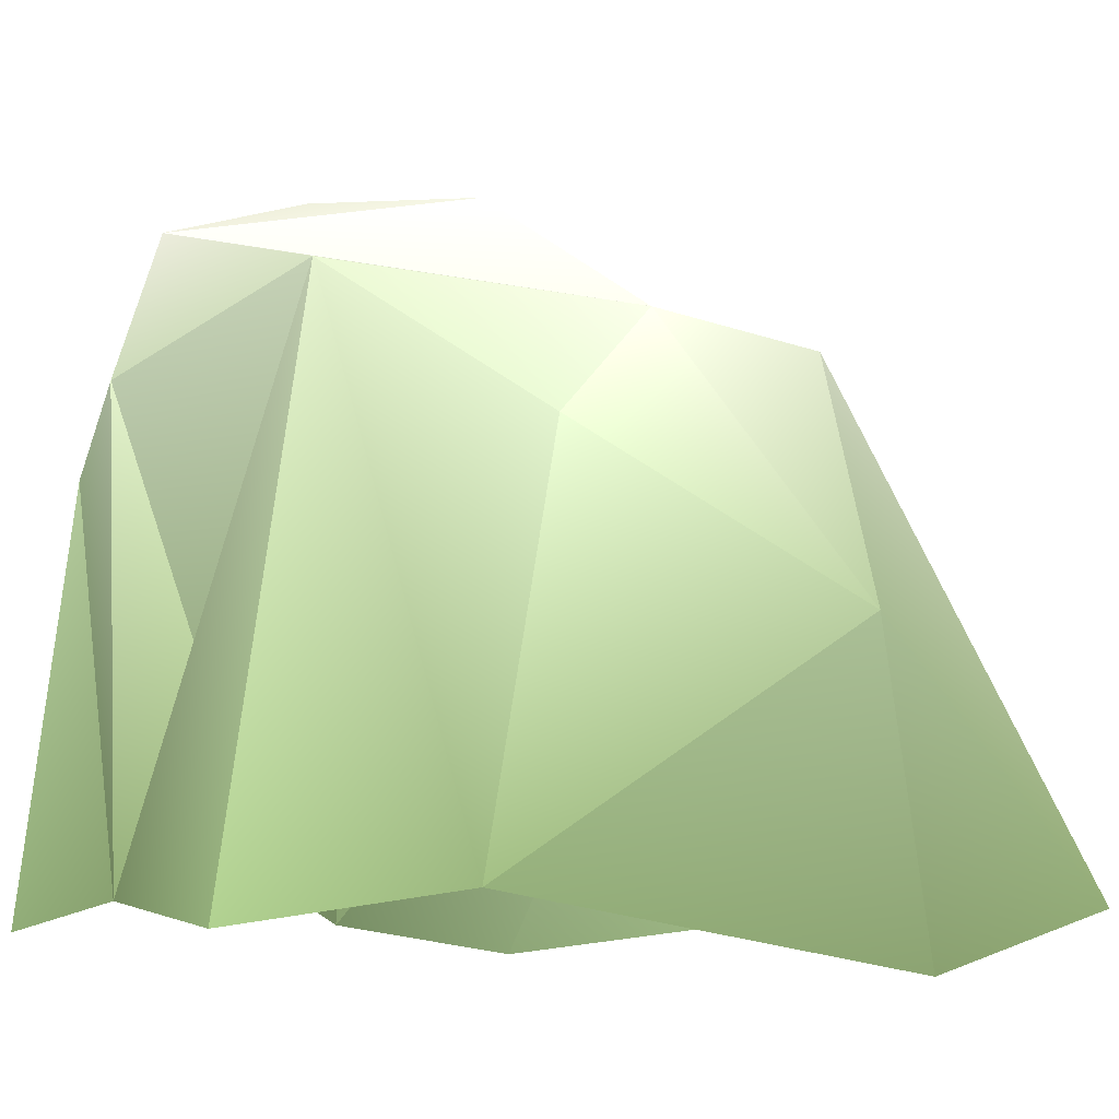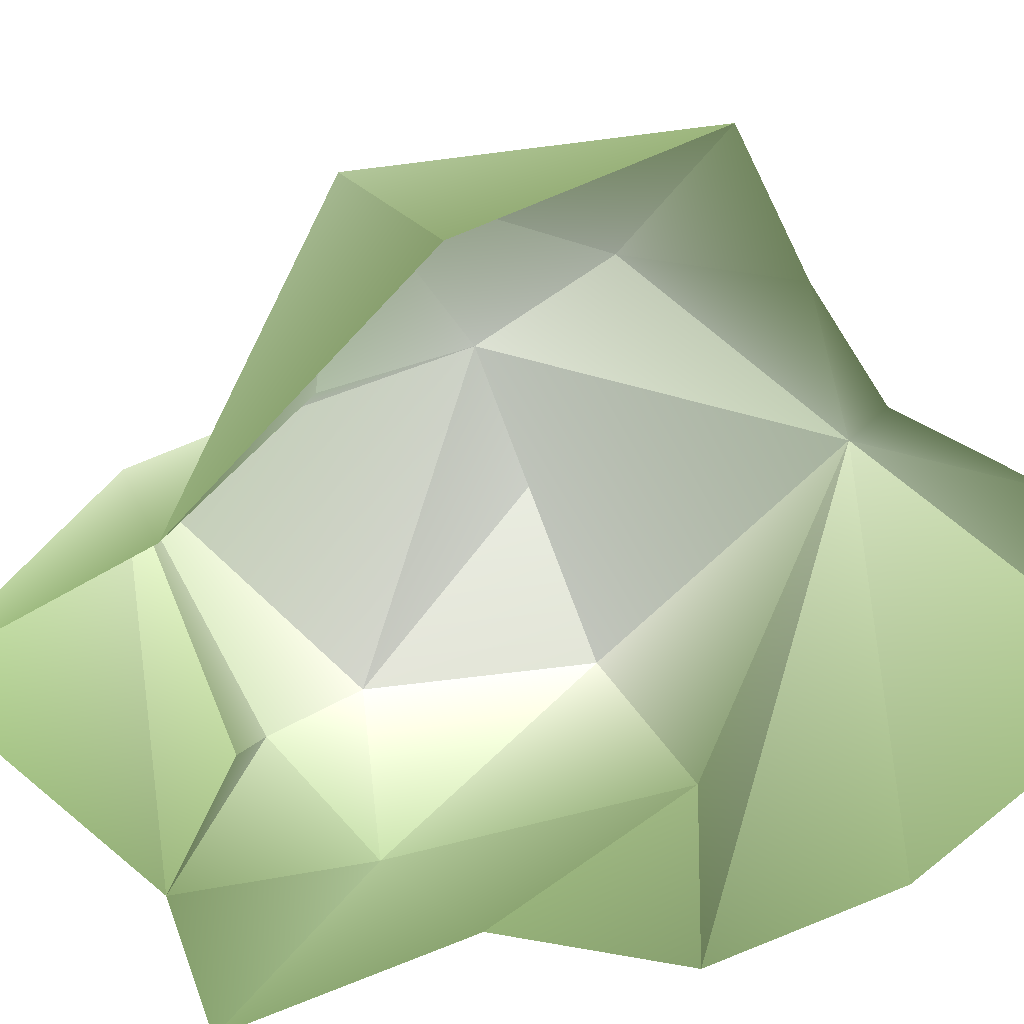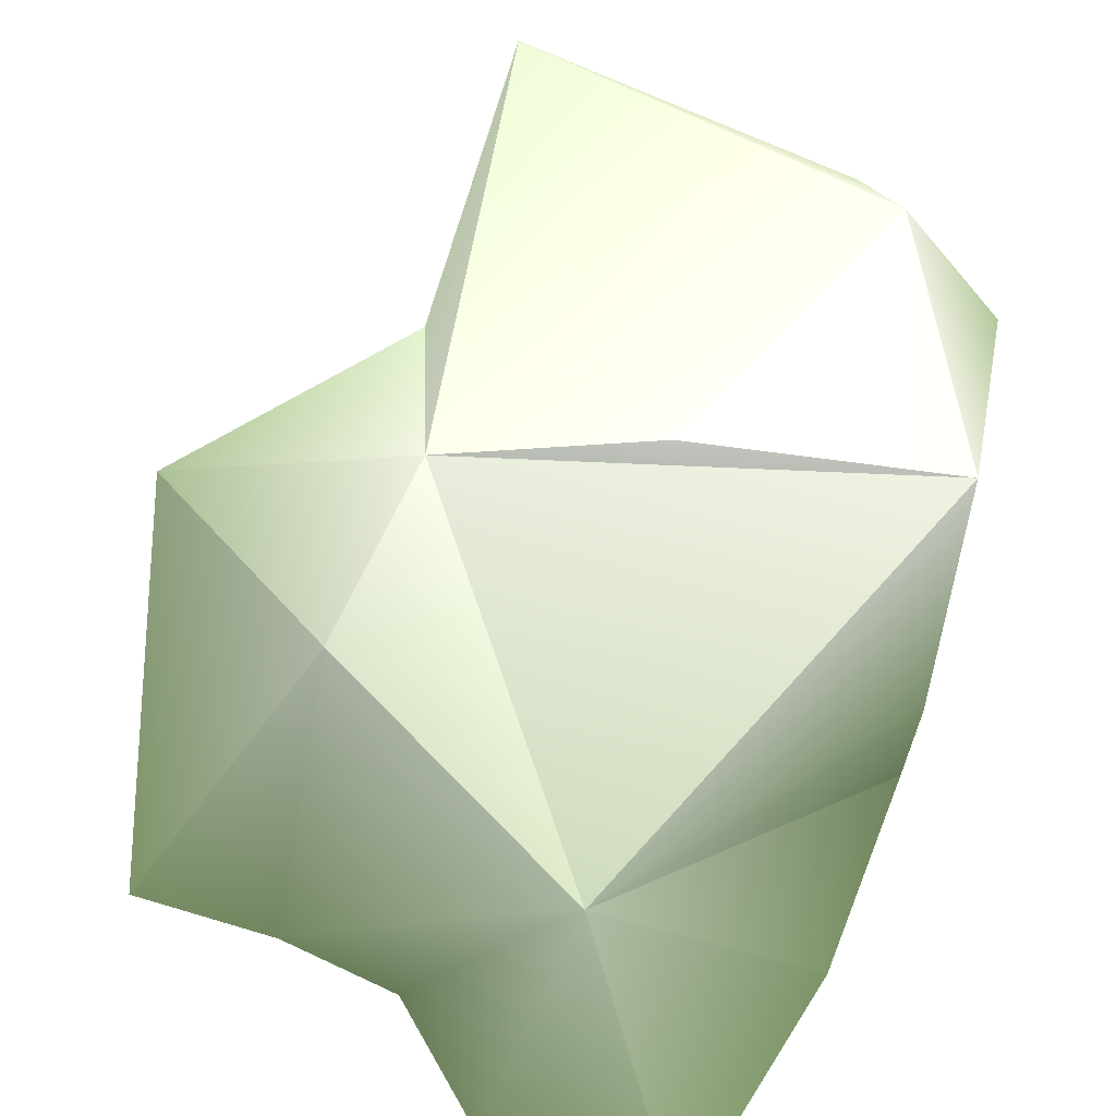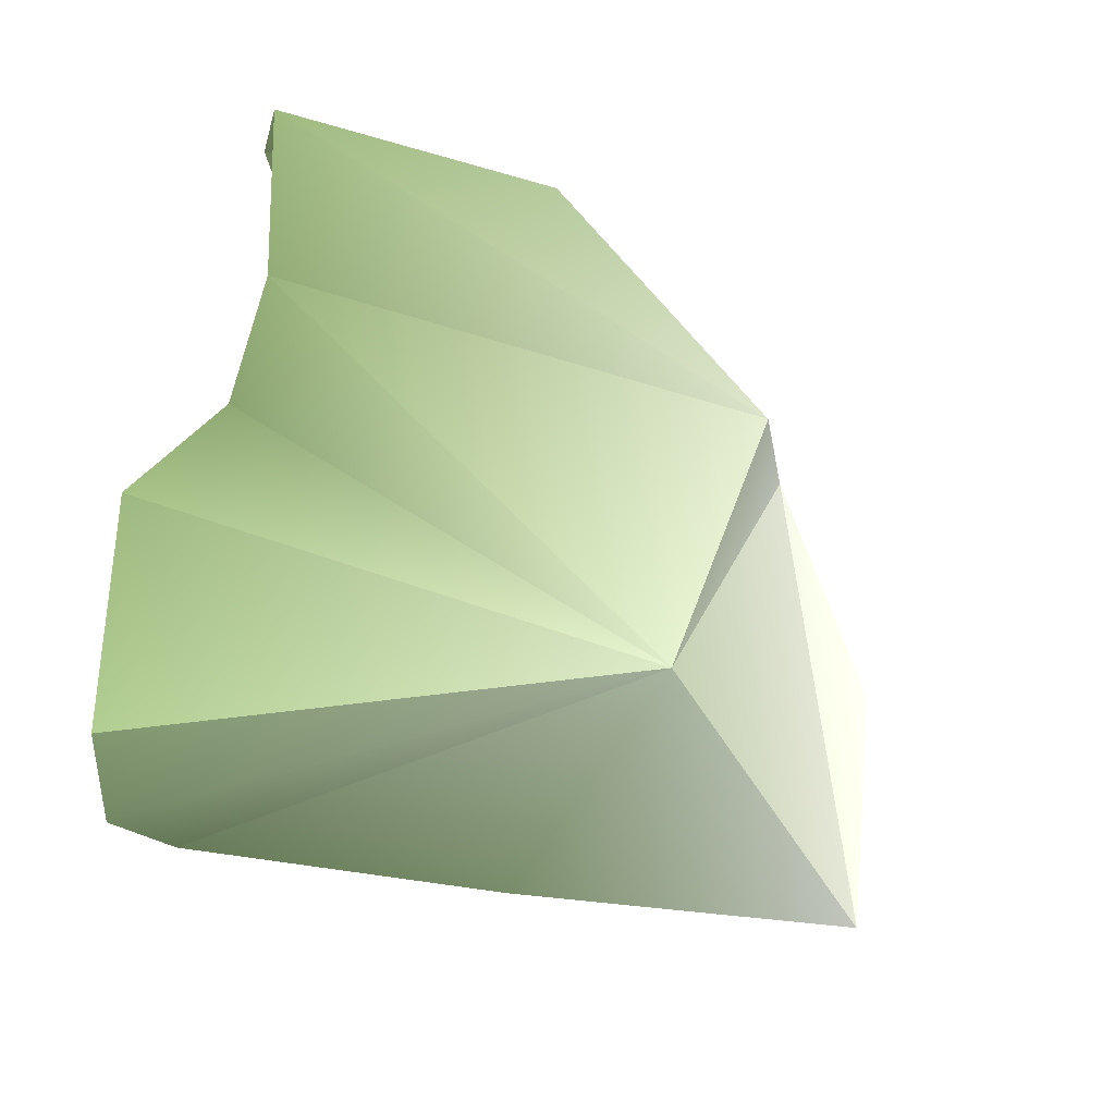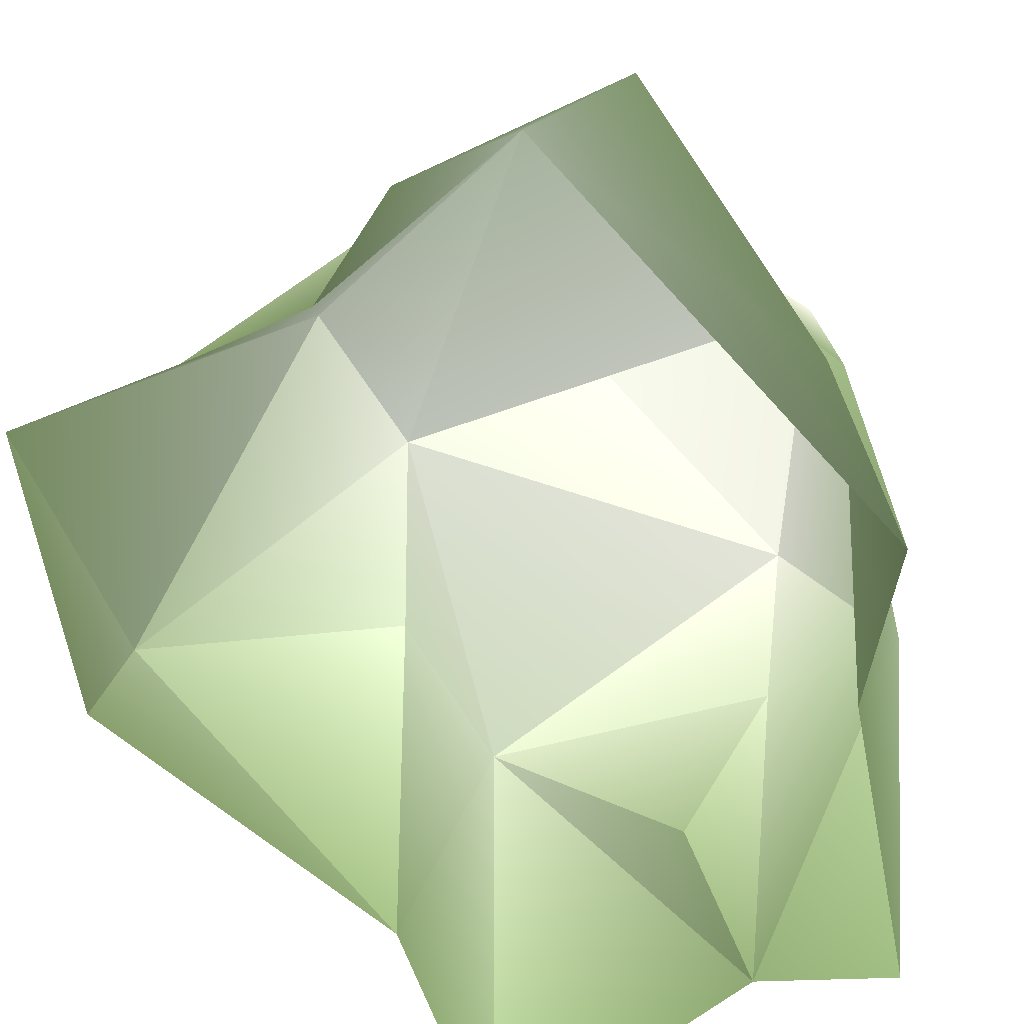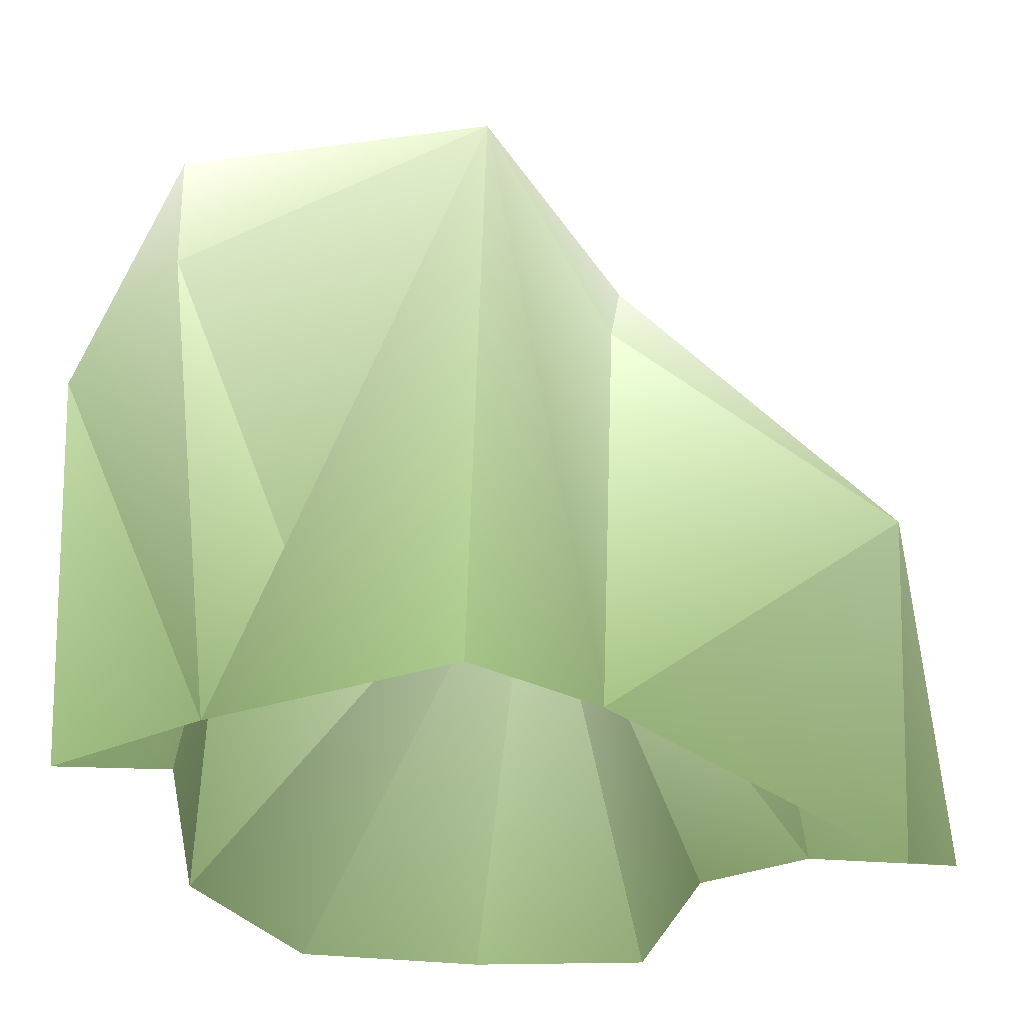
<metadata>
{"format":"obj","ext":"obj","renderer":"f3d","projection":"perspective","resolution":1024,"background":"white","views":[{"elev":-5.0,"azim":-120.0,"up":"+Y"},{"elev":-70.3,"azim":-54.4,"up":"+Y"},{"elev":72.8,"azim":27.1,"up":"+Y"},{"elev":72.8,"azim":99.7,"up":"+Z"},{"elev":-63.2,"azim":29.1,"up":"+Y"},{"elev":-19.9,"azim":-145.1,"up":"+Y"}]}
</metadata>
<code>
o SM_Rock1
v -0.3881 -0.08948 0.6041 0.3451 0.4039 0.2863
v -0.4077 -0.09244 -0.5898 0.3921 0.4667 0.3294
v -0.3297 0.6242 -0.442 0.5098 0.5412 0.4745
v 0.4584 -0.1307 0.6429 0.3843 0.4471 0.3255
v 0.1905 -0.1151 -0.5837 0.3372 0.4039 0.2863
v -0.4824 -0.1591 0.268 0.3216 0.3765 0.2667
v 0 -0.07326 0.5605 0.2941 0.349 0.2471
v 0.08622 0.8093 -0.008918 0.5725 0.5804 0.553
v 0.3051 -0.03 -0.2462 0.3255 0.3882 0.2745
v 0.169 -0.1546 0.6669 0.3412 0.4 0.2863
v -0.3607 -0.0553 -0.2486 0.3451 0.4078 0.2902
v 0.1897 0.7423 -0.402 0.5608 0.5647 0.5373
v 0.3276 0.444 -0.4539 0.4157 0.4706 0.3725
v 0.4937 -0.1702 0.2584 0.3412 0.4 0.2902
v 0.4014 0.8479 -0.1061 0.5569 0.5647 0.5333
v -0.1755 -0.05837 0.5687 0.3216 0.3765 0.2667
v -0.1823 0.6004 0.3263 0.4784 0.498 0.455
v -0.1805 0.6369 0.08009 0.5412 0.553 0.5216
v 0.2136 0.5262 0.4484 0.4784 0.5098 0.4471
v 0.456 0.3505 0.01167 0.3451 0.4 0.298
v 0.1033 0.5397 -0.5017 0.4863 0.5216 0.451
v -0.01788 0.1558 -0.4187 0.3882 0.4432 0.3372
v -0.5544 0.2481 0.1442 0.3921 0.4392 0.3529
v -0.2891 0.4824 -0.1106 0.5059 0.5451 0.4745
v 0.4646 -0.1237 -0.02564 0.2941 0.349 0.251
v 0.01262 -0.07484 -0.5259 0.3176 0.3765 0.2667
f 21 12 13
f 18 19 15
f 12 8 15
f 16 17 1
f 19 10 4
f 19 7 10
f 14 19 4
f 13 9 5
f 9 20 25
f 12 15 13
f 3 26 2
f 3 21 22
f 24 11 23
f 11 3 2
f 17 23 1
f 18 24 23
f 24 18 3
f 20 15 19
f 8 18 15
f 18 17 19
f 12 18 8
f 12 3 18
f 19 17 16
f 19 16 7
f 25 20 19
f 14 25 19
f 13 20 9
f 13 15 20
f 22 21 26
f 26 21 13
f 5 26 13
f 3 22 26
f 3 12 21
f 6 23 11
f 11 24 3
f 1 23 6
f 17 18 23

</code>
